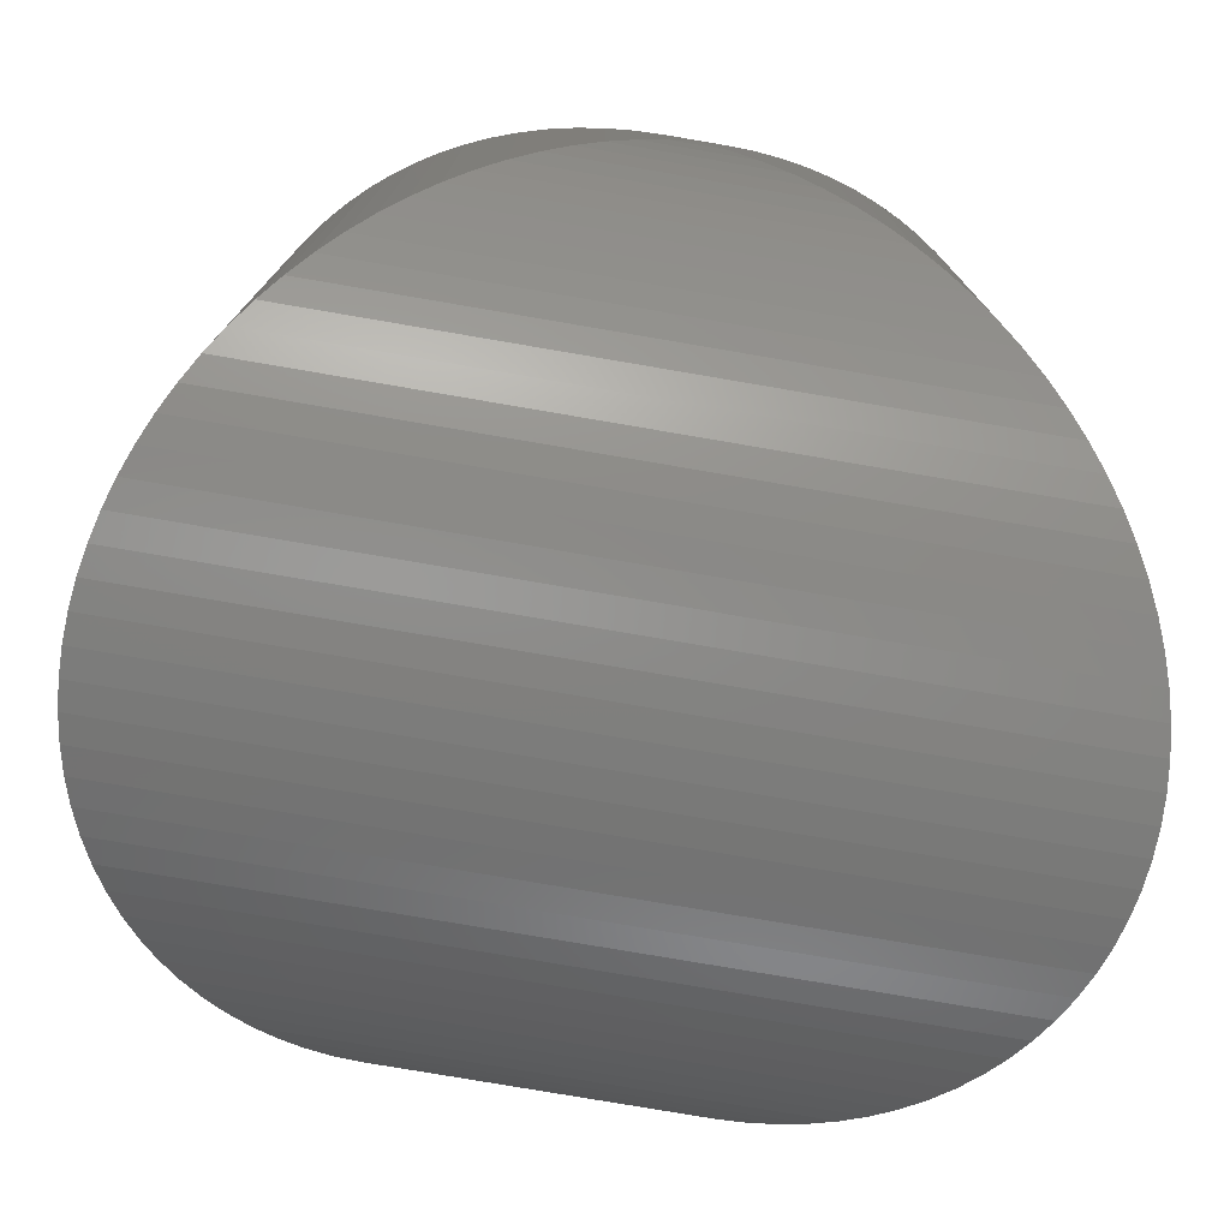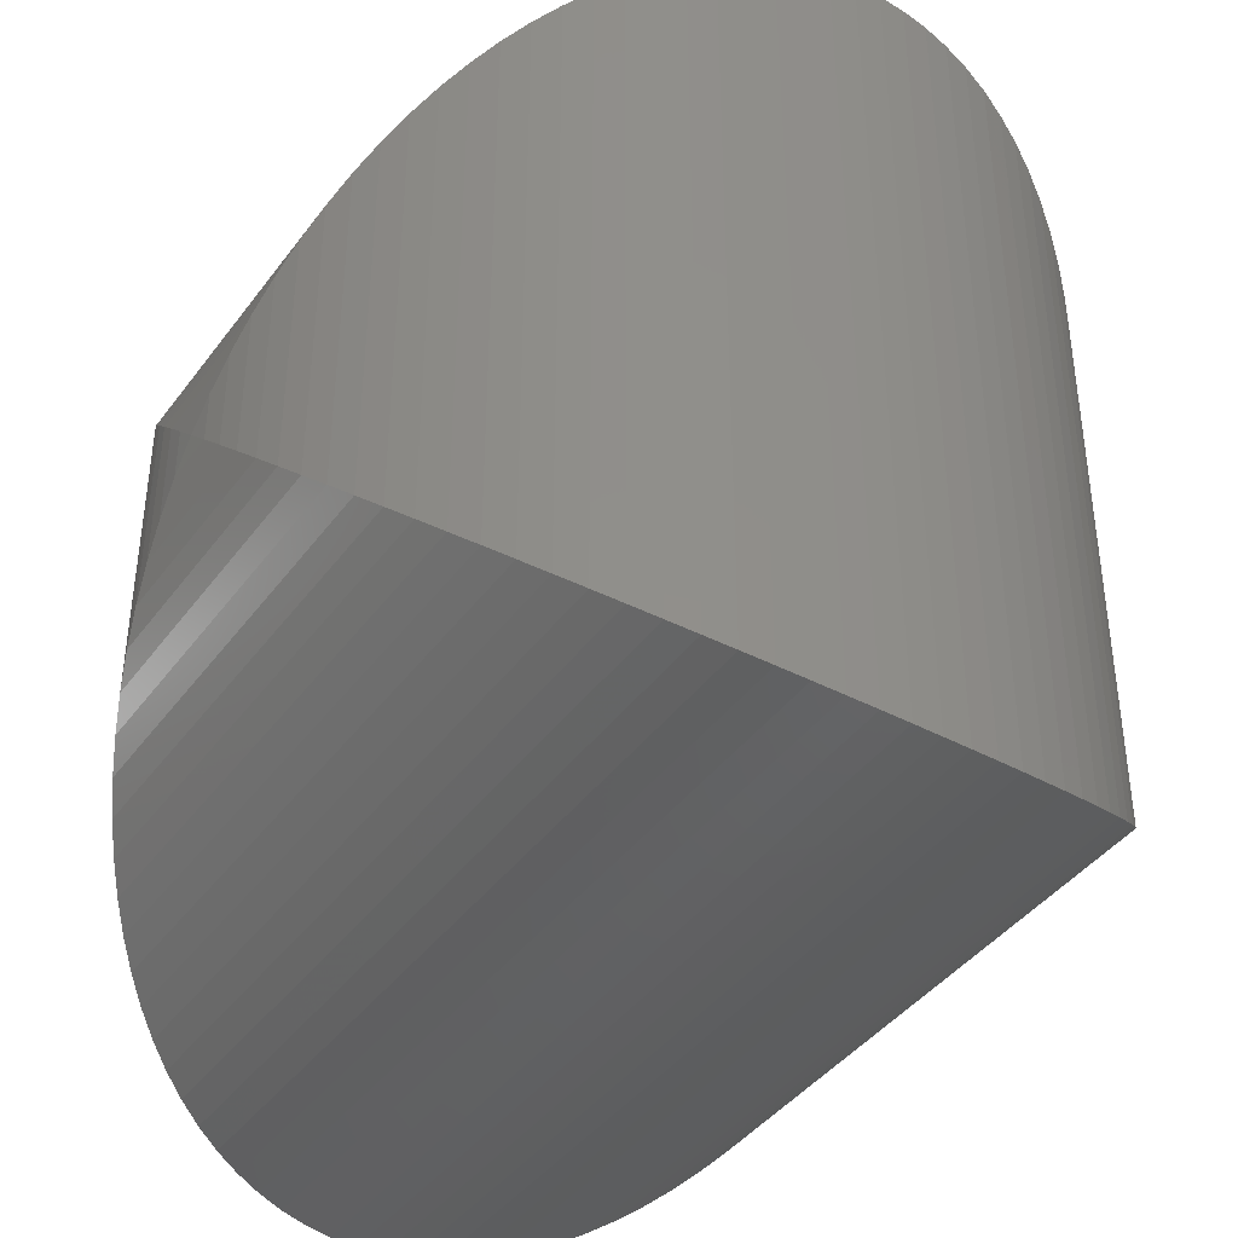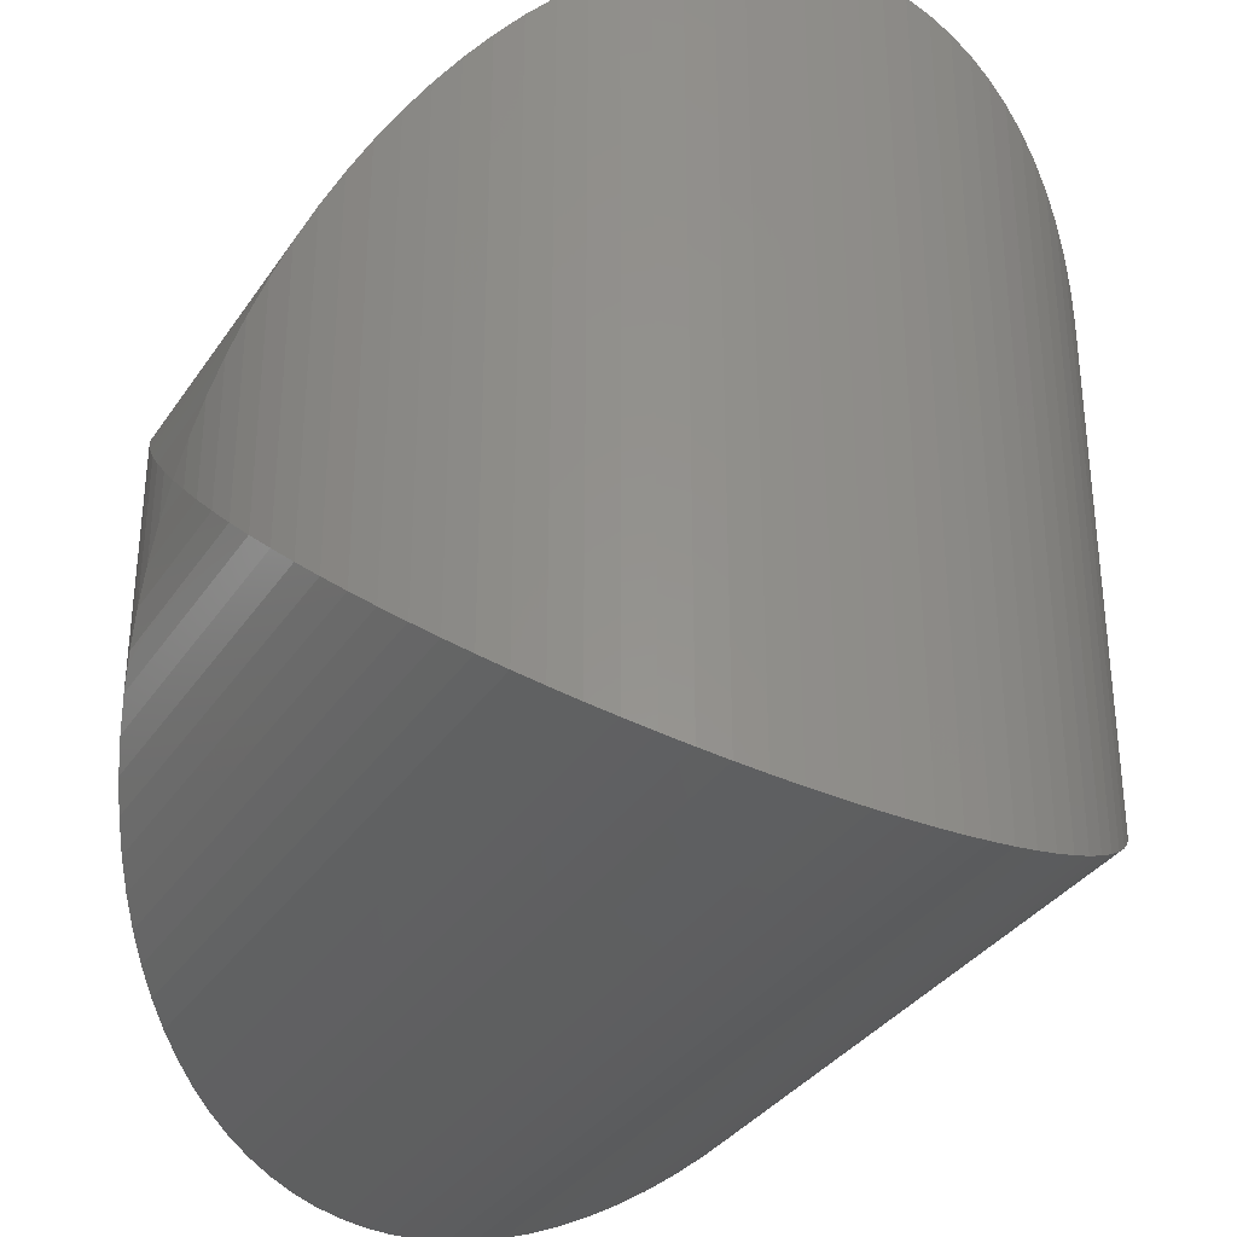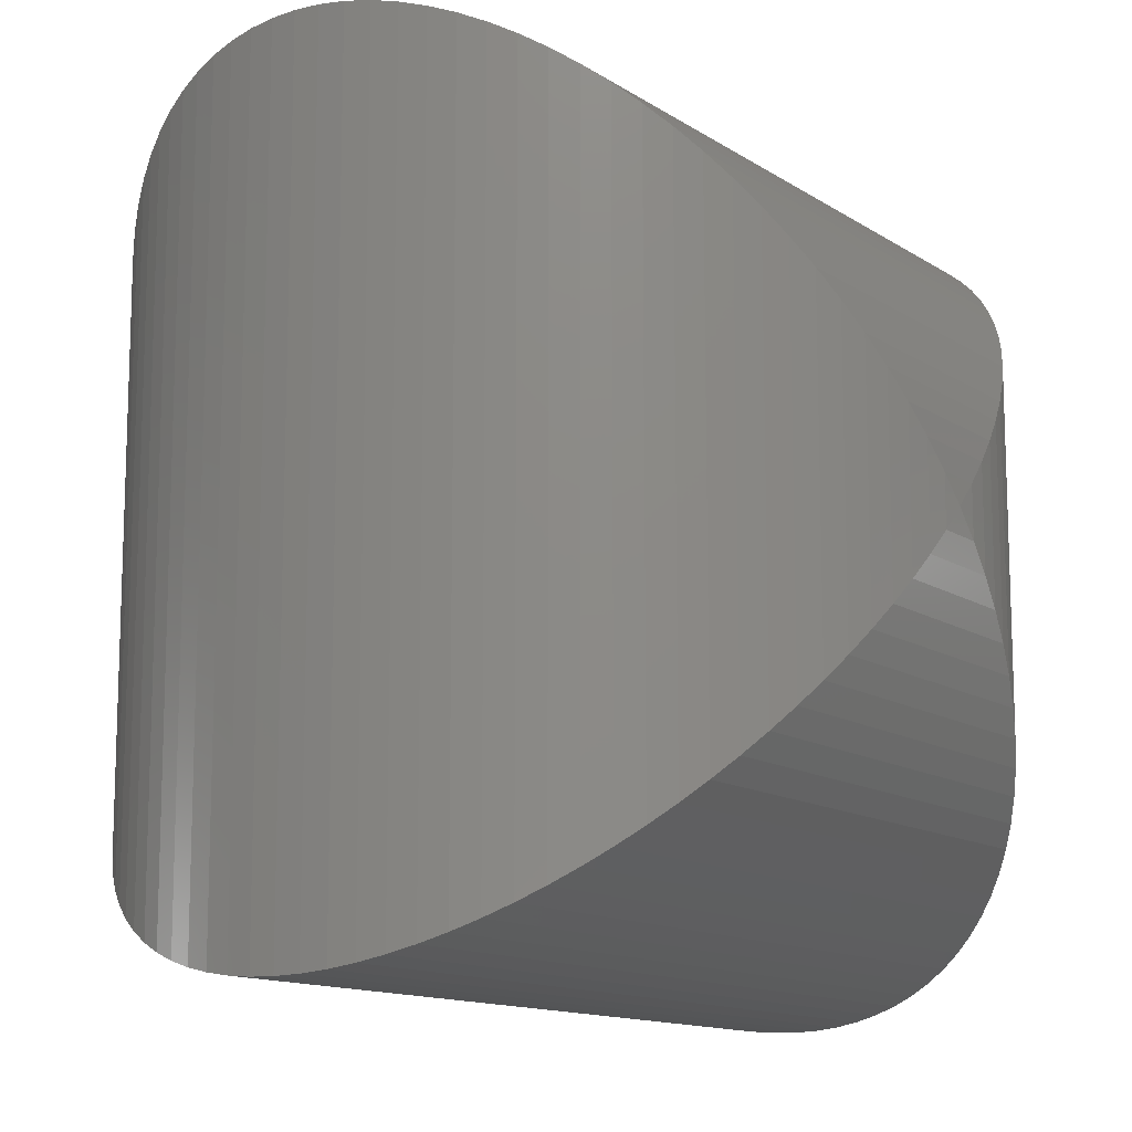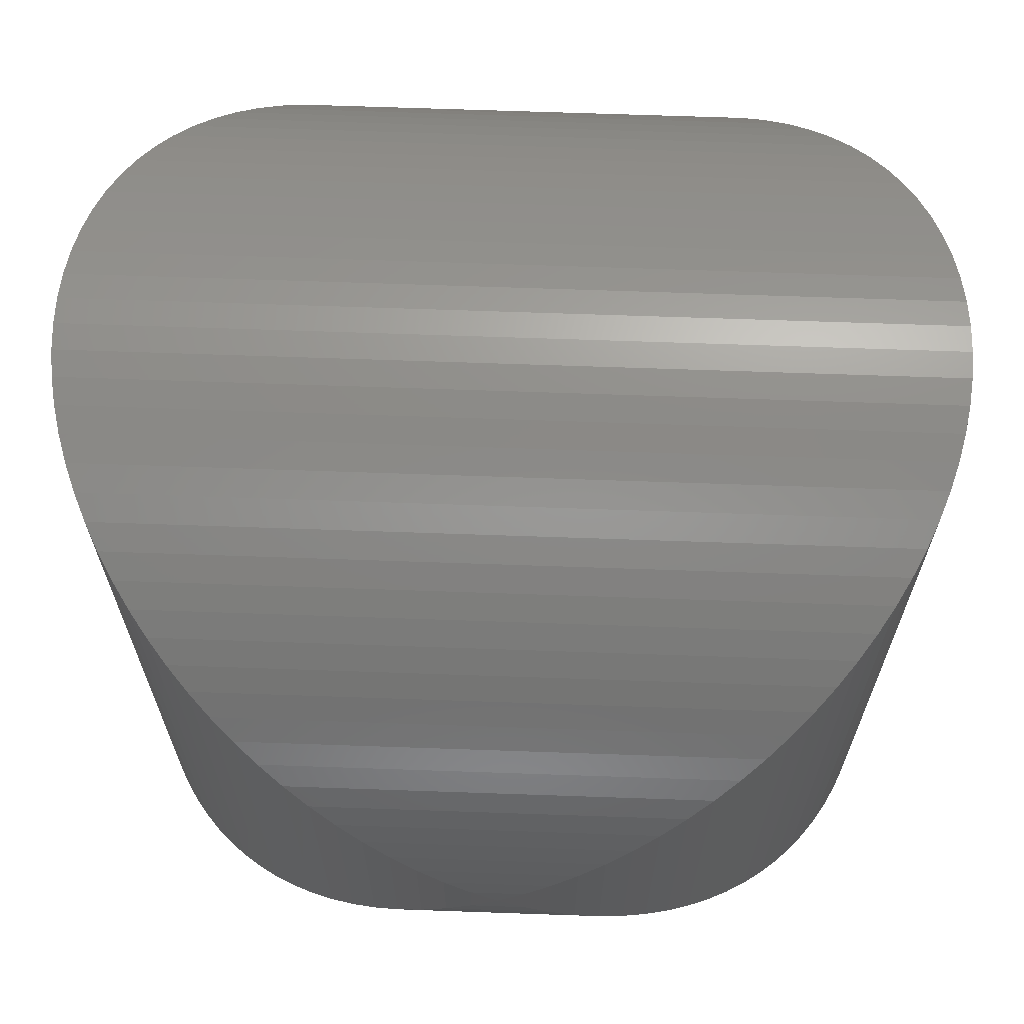
<metadata>
{"format":"stl","ext":"stl","renderer":"f3d","projection":"perspective","resolution":1024,"background":"white","views":[{"elev":-77.4,"azim":-99.7,"up":"+Z"},{"elev":-41.3,"azim":146.9,"up":"+Y"},{"elev":-34.1,"azim":151.0,"up":"+Y"},{"elev":-12.8,"azim":-145.6,"up":"+Z"},{"elev":67.7,"azim":-88.0,"up":"+Y"}]}
</metadata>
<code>
# stl→obj: 206 verts, 408 faces
v 1 0 0
v 0.998 0.06279 -0.06279
v 0.998 0.06279 0.06279
v -0.998 0.06279 -0.06279
v -1 0 0
v -0.998 0.06279 0.06279
v 0.06279 0.998 -0.998
v 0.04707 0.9985 0.9985
v 0.06279 0.998 0.998
v 0.01571 0.9995 -0.9995
v 0 1 1
v 0 1 -1
v -0.04707 -0.9985 -0.9985
v -0.01571 -0.9995 0.9995
v -0.06279 -0.998 0.998
v -0.06279 -0.998 -0.998
v 0 -1 -1
v 0 -1 1
v 0.729 0.6845 0.6845
v 0.6845 0.729 -0.729
v 0.6845 0.729 0.729
v 0.729 0.6845 -0.6845
v -0.6374 0.7705 0.7705
v -0.6845 0.729 -0.729
v -0.6845 0.729 0.729
v -0.6374 0.7705 -0.7705
v -0.309 0.9511 0.9511
v -0.3681 0.9298 -0.9298
v -0.3681 0.9298 0.9298
v -0.309 0.9511 -0.9511
v 0.9298 0.3681 0.3681
v 0.9048 0.4258 -0.4258
v 0.9048 0.4258 0.4258
v 0.9298 0.3681 -0.3681
v 0.4258 0.9048 -0.9048
v 0.3681 0.9298 0.9298
v 0.4258 0.9048 0.9048
v 0.3681 0.9298 -0.9298
v 0.5878 0.809 -0.809
v 0.5358 0.8443 0.8443
v 0.5878 0.809 0.809
v 0.5358 0.8443 -0.8443
v -0.9298 0.3681 -0.3681
v -0.9048 0.4258 0.4258
v -0.9048 0.4258 -0.4258
v -0.9298 0.3681 0.3681
v -0.7705 0.6374 -0.6374
v -0.729 0.6845 0.6845
v -0.729 0.6845 -0.6845
v -0.7705 0.6374 0.6374
v -0.1253 0.9921 0.9921
v -0.1874 0.9823 -0.9823
v -0.1874 0.9823 0.9823
v -0.1253 0.9921 -0.9921
v 0.9298 -0.3681 0.3681
v 0.9511 -0.309 -0.309
v 0.9511 -0.309 0.309
v 0.9298 -0.3681 -0.3681
v -0.7705 -0.6374 -0.6374
v -0.809 -0.5878 0.5878
v -0.809 -0.5878 -0.5878
v -0.7705 -0.6374 0.6374
v 0.9921 0.1253 0.1253
v 0.9823 0.1874 -0.1874
v 0.9823 0.1874 0.1874
v 0.9921 0.1253 -0.1253
v 0.8443 0.5358 0.5358
v 0.809 0.5878 -0.5878
v 0.809 0.5878 0.5878
v 0.8443 0.5358 -0.5358
v 0.7705 0.6374 0.6374
v 0.7705 0.6374 -0.6374
v 0.8763 0.4818 -0.4818
v 0.8763 0.4818 0.4818
v 0.2487 0.9686 -0.9686
v 0.1874 0.9823 0.9823
v 0.2487 0.9686 0.9686
v 0.1874 0.9823 -0.9823
v 0.309 0.9511 -0.9511
v 0.309 0.9511 0.9511
v 0.1253 0.9921 0.9921
v 0.1253 0.9921 -0.9921
v 0.4818 0.8763 0.8763
v 0.4818 0.8763 -0.8763
v 0.6374 0.7705 -0.7705
v 0.6374 0.7705 0.7705
v -0.9823 0.1874 -0.1874
v -0.9686 0.2487 0.2487
v -0.9686 0.2487 -0.2487
v -0.9823 0.1874 0.1874
v -0.809 0.5878 -0.5878
v -0.809 0.5878 0.5878
v -0.8763 0.4818 -0.4818
v -0.8443 0.5358 0.5358
v -0.8443 0.5358 -0.5358
v -0.8763 0.4818 0.4818
v -0.9511 0.309 0.309
v -0.9511 0.309 -0.309
v -0.9921 0.1253 -0.1253
v -0.9921 0.1253 0.1253
v -0.4818 0.8763 0.8763
v -0.5358 0.8443 -0.8443
v -0.5358 0.8443 0.8443
v -0.4818 0.8763 -0.8763
v -0.4258 0.9048 0.9048
v -0.4258 0.9048 -0.9048
v -0.5878 0.809 -0.809
v -0.5878 0.809 0.809
v -0.2487 0.9686 -0.9686
v -0.2487 0.9686 0.9686
v -0.06279 0.998 0.998
v -0.06279 0.998 -0.998
v 0.9823 -0.1874 0.1874
v 0.9921 -0.1253 -0.1253
v 0.9921 -0.1253 0.1253
v 0.9823 -0.1874 -0.1874
v 0.309 -0.9511 0.9511
v 0.3681 -0.9298 -0.9298
v 0.3681 -0.9298 0.9298
v 0.309 -0.9511 -0.9511
v 0.1874 -0.9823 0.9823
v 0.2487 -0.9686 -0.9686
v 0.2487 -0.9686 0.9686
v 0.1874 -0.9823 -0.9823
v 0.6845 -0.729 0.729
v 0.729 -0.6845 -0.6845
v 0.729 -0.6845 0.6845
v 0.6845 -0.729 -0.729
v 0.4258 -0.9048 -0.9048
v 0.4258 -0.9048 0.9048
v 0.809 -0.5878 0.5878
v 0.8443 -0.5358 -0.5358
v 0.8443 -0.5358 0.5358
v 0.809 -0.5878 -0.5878
v -0.6374 -0.7705 -0.7705
v -0.5878 -0.809 0.809
v -0.6374 -0.7705 0.7705
v -0.5878 -0.809 -0.809
v -0.4258 -0.9048 -0.9048
v -0.3681 -0.9298 0.9298
v -0.4258 -0.9048 0.9048
v -0.3681 -0.9298 -0.9298
v -0.5358 -0.8443 -0.8443
v -0.4818 -0.8763 0.8763
v -0.5358 -0.8443 0.8443
v -0.4818 -0.8763 -0.8763
v -0.1874 -0.9823 -0.9823
v -0.1253 -0.9921 0.9921
v -0.1874 -0.9823 0.9823
v -0.1253 -0.9921 -0.9921
v -0.8443 -0.5358 -0.5358
v -0.8763 -0.4818 0.4818
v -0.8763 -0.4818 -0.4818
v -0.8443 -0.5358 0.5358
v -0.9686 -0.2487 -0.2487
v -0.9823 -0.1874 0.1874
v -0.9823 -0.1874 -0.1874
v -0.9686 -0.2487 0.2487
v -0.9511 -0.309 -0.309
v -0.9511 -0.309 0.309
v 0.9686 0.2487 -0.2487
v 0.9686 0.2487 0.2487
v 0.9511 0.309 -0.309
v 0.9511 0.309 0.309
v -0.01571 0.9995 -0.9995
v -0.04707 0.9985 0.9985
v 0.998 -0.06279 0.06279
v 0.998 -0.06279 -0.06279
v 0.01571 -0.9995 0.9995
v 0.04707 -0.9985 -0.9985
v 0.06279 -0.998 0.998
v 0.06279 -0.998 -0.998
v 0.1253 -0.9921 0.9921
v 0.1253 -0.9921 -0.9921
v 0.5878 -0.809 0.809
v 0.6374 -0.7705 -0.7705
v 0.6374 -0.7705 0.7705
v 0.5878 -0.809 -0.809
v 0.5358 -0.8443 0.8443
v 0.5358 -0.8443 -0.8443
v 0.4818 -0.8763 0.8763
v 0.4818 -0.8763 -0.8763
v 0.7705 -0.6374 -0.6374
v 0.7705 -0.6374 0.6374
v 0.8763 -0.4818 0.4818
v 0.9048 -0.4258 -0.4258
v 0.9048 -0.4258 0.4258
v 0.8763 -0.4818 -0.4818
v 0.9686 -0.2487 -0.2487
v 0.9686 -0.2487 0.2487
v -0.6845 -0.729 -0.729
v -0.729 -0.6845 0.6845
v -0.729 -0.6845 -0.6845
v -0.6845 -0.729 0.729
v -0.2487 -0.9686 -0.9686
v -0.2487 -0.9686 0.9686
v -0.309 -0.9511 0.9511
v -0.309 -0.9511 -0.9511
v -0.9048 -0.4258 -0.4258
v -0.9298 -0.3681 0.3681
v -0.9298 -0.3681 -0.3681
v -0.9048 -0.4258 0.4258
v -0.9921 -0.1253 0.1253
v -0.9921 -0.1253 -0.1253
v -0.998 -0.06279 0.06279
v -0.998 -0.06279 -0.06279
f 1 2 3
f 4 5 6
f 7 8 9
f 10 8 7
f 8 10 11
f 11 10 12
f 13 14 15
f 13 15 16
f 17 14 13
f 14 17 18
f 19 20 21
f 20 19 22
f 23 24 25
f 24 23 26
f 27 28 29
f 28 27 30
f 31 32 33
f 32 31 34
f 35 36 37
f 36 35 38
f 39 40 41
f 40 39 42
f 43 44 45
f 44 43 46
f 47 48 49
f 48 47 50
f 51 52 53
f 52 51 54
f 55 56 57
f 56 55 58
f 59 60 61
f 60 59 62
f 63 64 65
f 64 63 66
f 3 66 63
f 66 3 2
f 67 68 69
f 68 67 70
f 71 22 19
f 22 71 72
f 33 73 74
f 73 33 32
f 75 76 77
f 76 75 78
f 79 77 80
f 77 79 75
f 78 81 76
f 81 78 82
f 42 83 40
f 83 42 84
f 85 41 86
f 41 85 39
f 87 88 89
f 88 87 90
f 91 50 47
f 50 91 92
f 93 94 95
f 94 93 96
f 89 97 98
f 97 89 88
f 99 90 87
f 90 99 100
f 101 102 103
f 102 101 104
f 105 104 101
f 104 105 106
f 103 107 108
f 107 103 102
f 53 109 110
f 109 53 52
f 111 54 51
f 54 111 112
f 113 114 115
f 114 113 116
f 117 118 119
f 118 117 120
f 121 122 123
f 122 121 124
f 125 126 127
f 126 125 128
f 119 129 130
f 129 119 118
f 131 132 133
f 132 131 134
f 135 136 137
f 136 135 138
f 139 140 141
f 140 139 142
f 143 144 145
f 144 143 146
f 147 148 149
f 148 147 150
f 151 152 153
f 152 151 154
f 61 154 151
f 154 61 60
f 155 156 157
f 156 155 158
f 159 158 155
f 158 159 160
f 65 161 162
f 161 65 64
f 162 163 164
f 163 162 161
f 164 34 31
f 34 164 163
f 69 72 71
f 72 69 68
f 38 80 36
f 80 38 79
f 82 9 81
f 9 82 7
f 20 86 21
f 86 20 85
f 49 25 24
f 25 49 48
f 95 92 91
f 92 95 94
f 98 46 43
f 46 98 97
f 4 100 99
f 100 4 6
f 29 106 105
f 106 29 28
f 165 166 11
f 166 112 111
f 166 165 112
f 165 11 12
f 167 168 1
f 17 169 18
f 169 170 171
f 171 170 172
f 169 17 170
f 173 124 121
f 124 173 174
f 123 120 117
f 120 123 122
f 175 176 177
f 176 175 178
f 179 178 175
f 178 179 180
f 177 128 125
f 128 177 176
f 181 180 179
f 180 181 182
f 130 182 181
f 182 130 129
f 127 183 184
f 183 127 126
f 184 134 131
f 134 184 183
f 185 186 187
f 186 185 188
f 187 58 55
f 58 187 186
f 57 189 190
f 189 57 56
f 115 168 167
f 168 115 114
f 191 192 193
f 192 191 194
f 191 137 194
f 137 191 135
f 146 141 144
f 141 146 139
f 195 149 196
f 149 195 147
f 142 197 140
f 197 142 198
f 198 196 197
f 196 198 195
f 150 15 148
f 15 150 16
f 193 62 59
f 62 193 192
f 199 200 201
f 200 199 202
f 153 202 199
f 202 153 152
f 201 160 159
f 160 201 200
f 157 203 204
f 203 157 156
f 205 5 206
f 74 70 67
f 70 74 73
f 84 37 83
f 37 84 35
f 45 96 93
f 96 45 44
f 108 26 23
f 26 108 107
f 110 30 27
f 30 110 109
f 171 174 173
f 174 171 172
f 133 188 185
f 188 133 132
f 190 116 113
f 116 190 189
f 138 145 136
f 145 138 143
f 204 205 206
f 205 204 203
f 3 167 1
f 15 166 111
f 166 15 14
f 182 42 180
f 42 182 84
f 41 177 86
f 177 41 175
f 67 185 74
f 185 67 133
f 24 193 49
f 193 24 191
f 105 140 29
f 140 105 141
f 152 94 96
f 94 152 154
f 95 153 93
f 153 95 151
f 87 204 99
f 204 87 157
f 189 163 161
f 163 189 56
f 81 121 76
f 121 81 173
f 21 127 19
f 127 21 125
f 69 133 67
f 133 69 131
f 19 184 71
f 184 19 127
f 53 148 51
f 148 53 149
f 51 15 111
f 15 51 148
f 110 149 53
f 149 110 196
f 27 196 110
f 196 27 197
f 160 46 97
f 46 160 200
f 60 50 92
f 50 60 62
f 170 7 172
f 7 170 10
f 118 35 129
f 35 118 38
f 188 70 73
f 70 188 132
f 114 64 66
f 64 114 116
f 77 117 80
f 117 77 123
f 11 169 8
f 169 11 18
f 74 187 33
f 187 74 185
f 192 25 48
f 25 192 194
f 101 141 105
f 141 101 144
f 164 190 162
f 190 164 57
f 63 167 3
f 167 63 115
f 6 5 205
f 200 44 46
f 44 200 202
f 158 97 88
f 97 158 160
f 138 102 143
f 102 138 107
f 93 199 45
f 199 93 153
f 47 61 91
f 61 47 59
f 49 59 47
f 59 49 193
f 45 201 43
f 201 45 199
f 43 159 98
f 159 43 201
f 99 206 4
f 206 99 204
f 206 5 4
f 112 13 16
f 13 112 165
f 176 20 128
f 20 176 85
f 126 20 22
f 20 126 128
f 132 68 70
f 68 132 134
f 134 72 68
f 72 134 183
f 172 82 174
f 82 172 7
f 56 34 163
f 34 56 58
f 186 73 32
f 73 186 188
f 36 130 37
f 130 36 119
f 86 125 21
f 125 86 177
f 11 14 18
f 14 11 166
f 168 66 2
f 66 168 114
f 1 168 2
f 29 197 27
f 197 29 140
f 103 144 101
f 144 103 145
f 31 57 164
f 57 31 55
f 33 55 31
f 55 33 187
f 162 113 65
f 113 162 190
f 65 115 63
f 115 65 113
f 202 96 44
f 96 202 152
f 205 100 6
f 100 205 203
f 191 26 135
f 26 191 24
f 135 107 138
f 107 135 26
f 139 28 142
f 28 139 106
f 146 106 139
f 106 146 104
f 91 151 95
f 151 91 61
f 89 157 87
f 157 89 155
f 98 155 89
f 155 98 159
f 17 10 170
f 10 17 12
f 147 54 150
f 54 147 52
f 150 112 16
f 112 150 54
f 198 109 195
f 109 198 30
f 142 30 198
f 30 142 28
f 129 84 182
f 84 129 35
f 178 85 176
f 85 178 39
f 183 22 72
f 22 183 126
f 174 78 124
f 78 174 82
f 124 75 122
f 75 124 78
f 122 79 120
f 79 122 75
f 120 38 118
f 38 120 79
f 58 32 34
f 32 58 186
f 116 161 64
f 161 116 189
f 9 173 81
f 173 9 171
f 8 171 9
f 171 8 169
f 80 119 36
f 119 80 117
f 76 123 77
f 123 76 121
f 83 179 40
f 179 83 181
f 71 131 69
f 131 71 184
f 62 48 50
f 48 62 192
f 25 137 23
f 137 25 194
f 23 136 108
f 136 23 137
f 108 145 103
f 145 108 136
f 156 88 90
f 88 156 158
f 203 90 100
f 90 203 156
f 143 104 146
f 104 143 102
f 17 165 12
f 165 17 13
f 195 52 147
f 52 195 109
f 180 39 178
f 39 180 42
f 40 175 41
f 175 40 179
f 37 181 83
f 181 37 130
f 154 92 94
f 92 154 60

</code>
